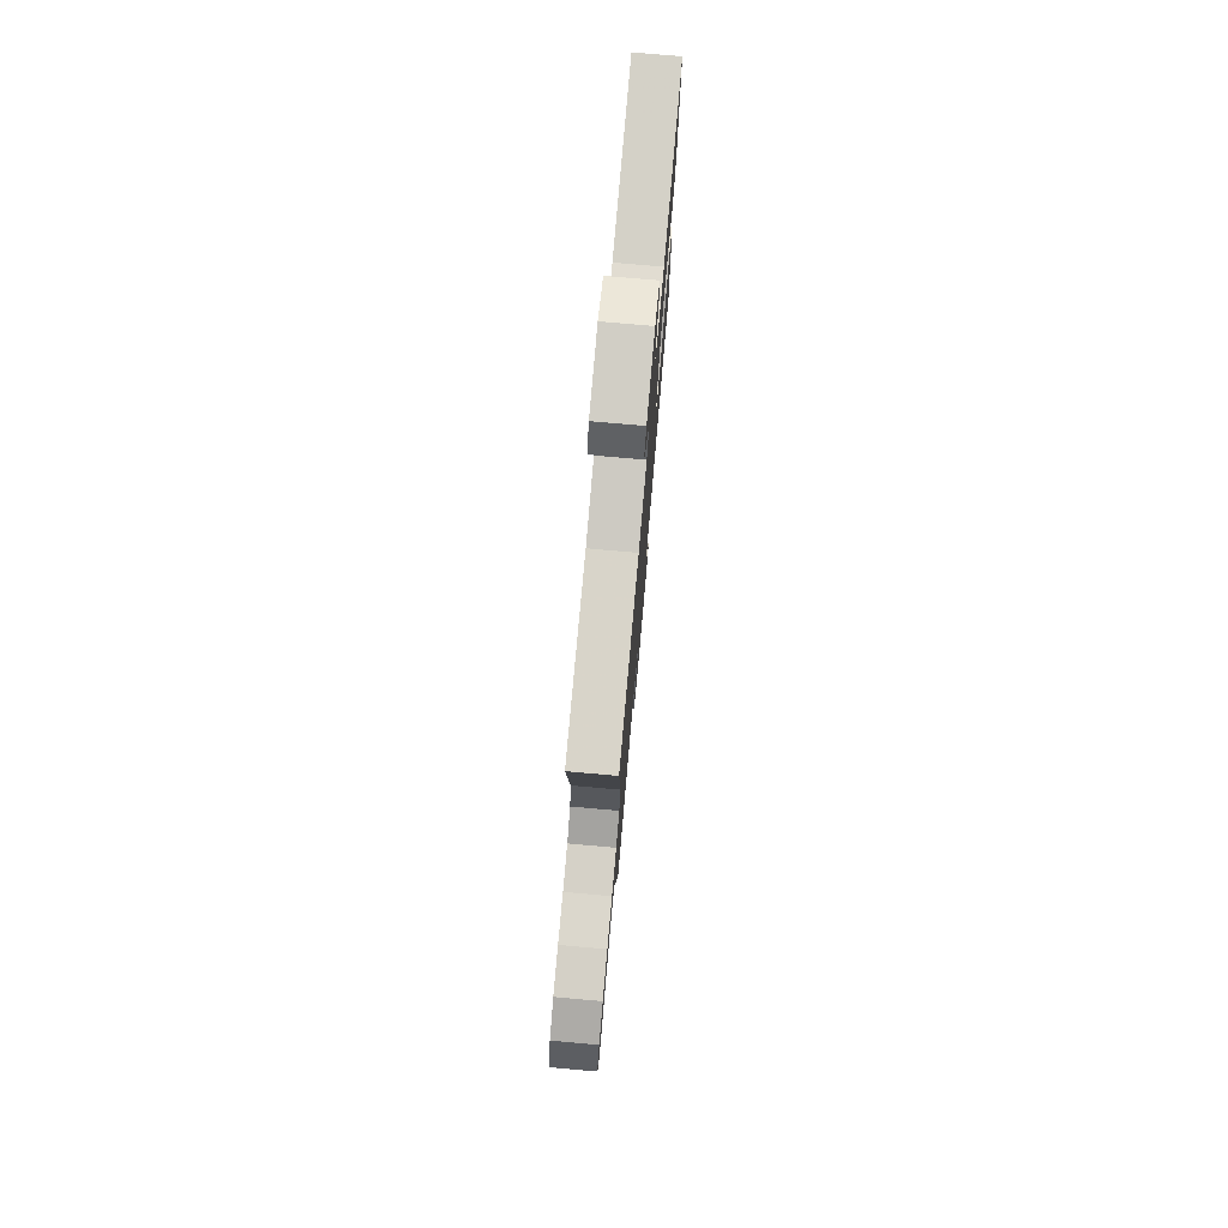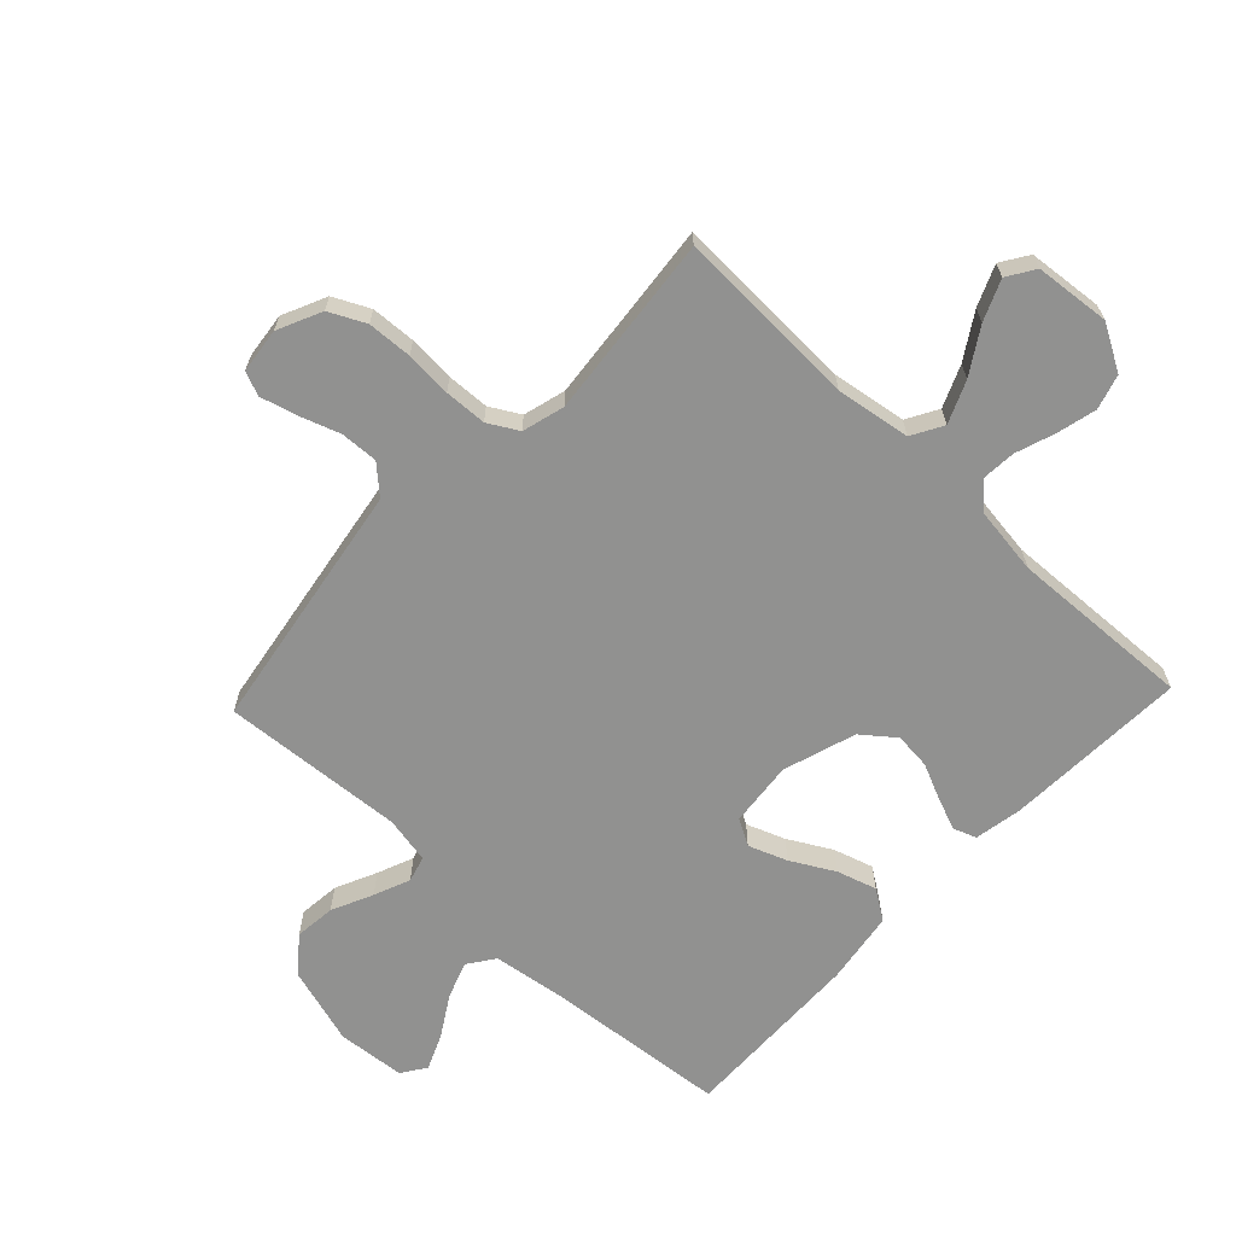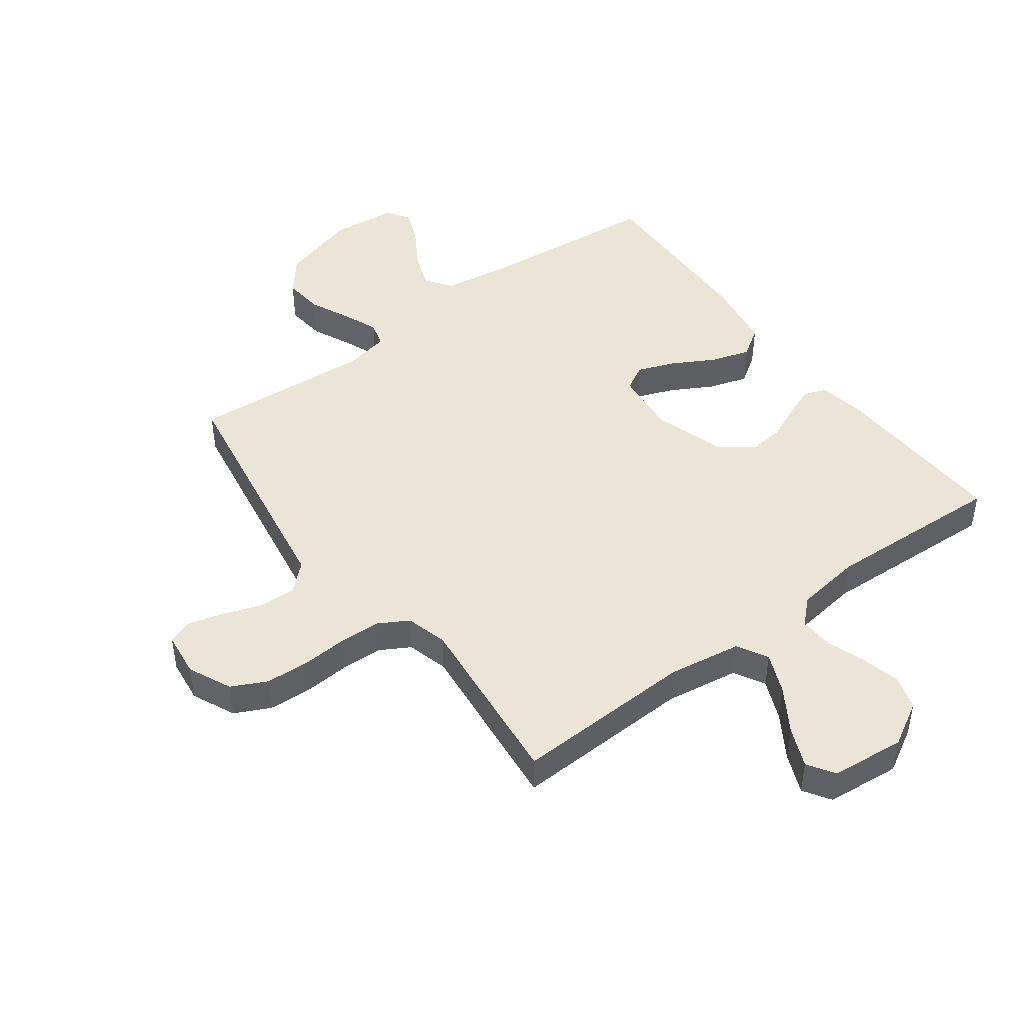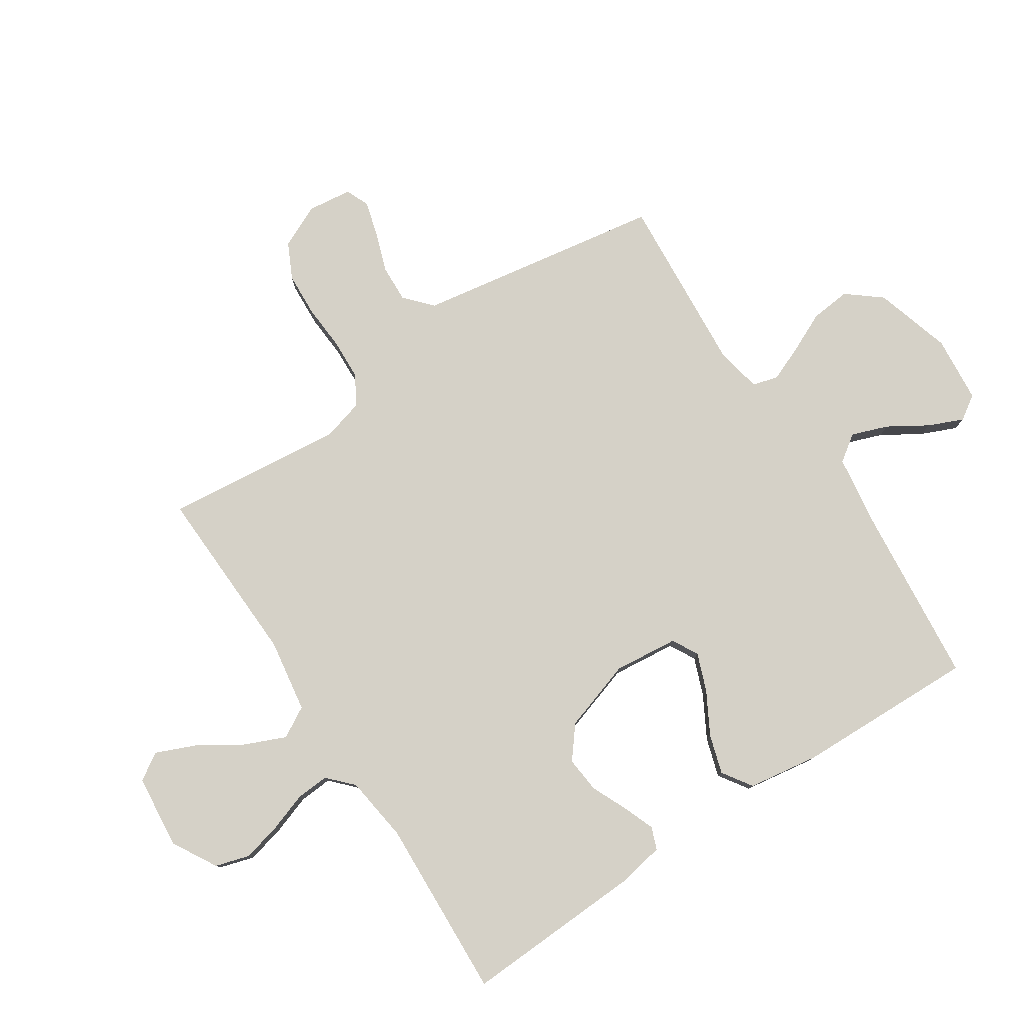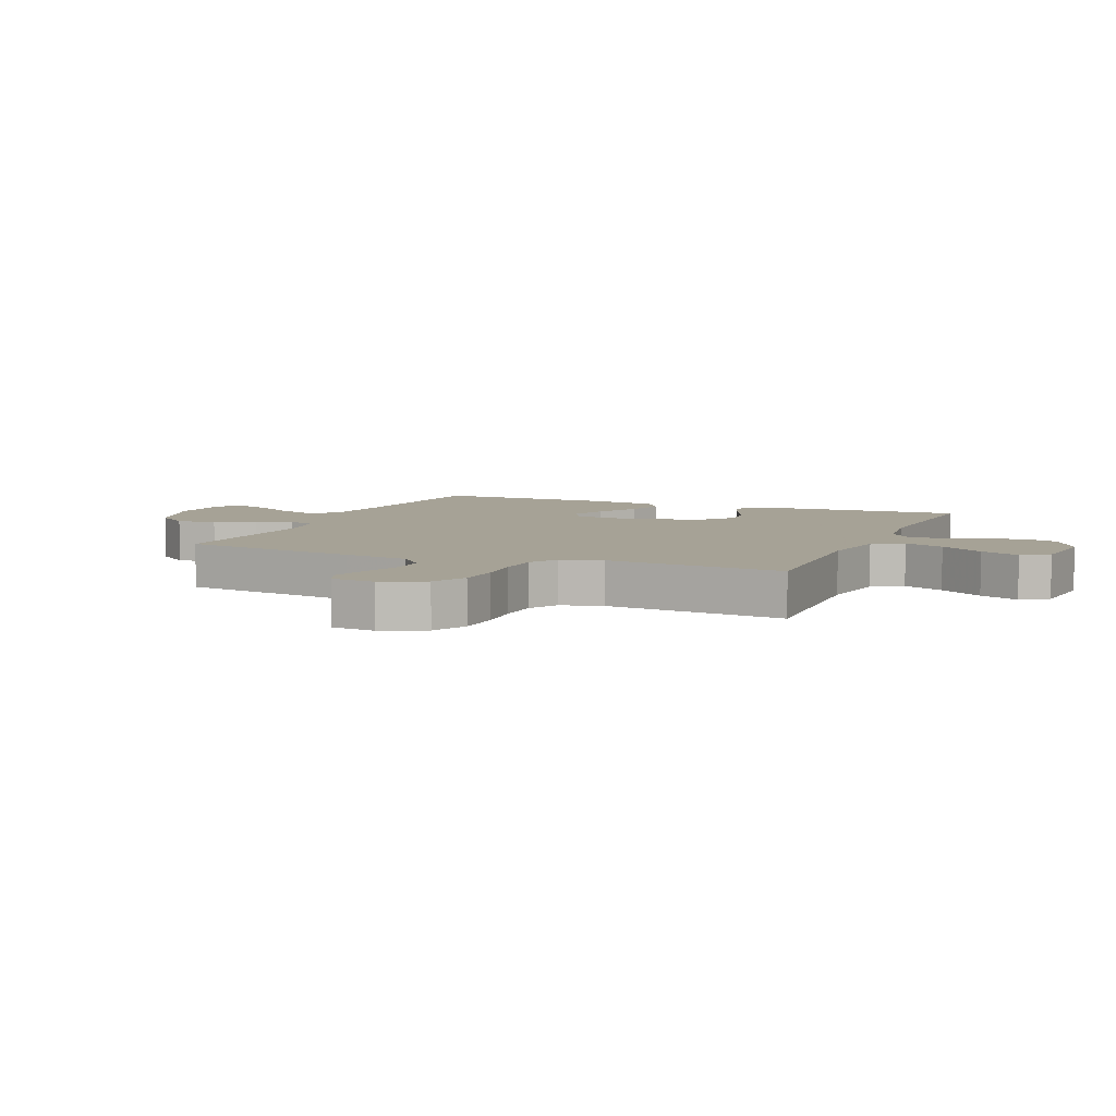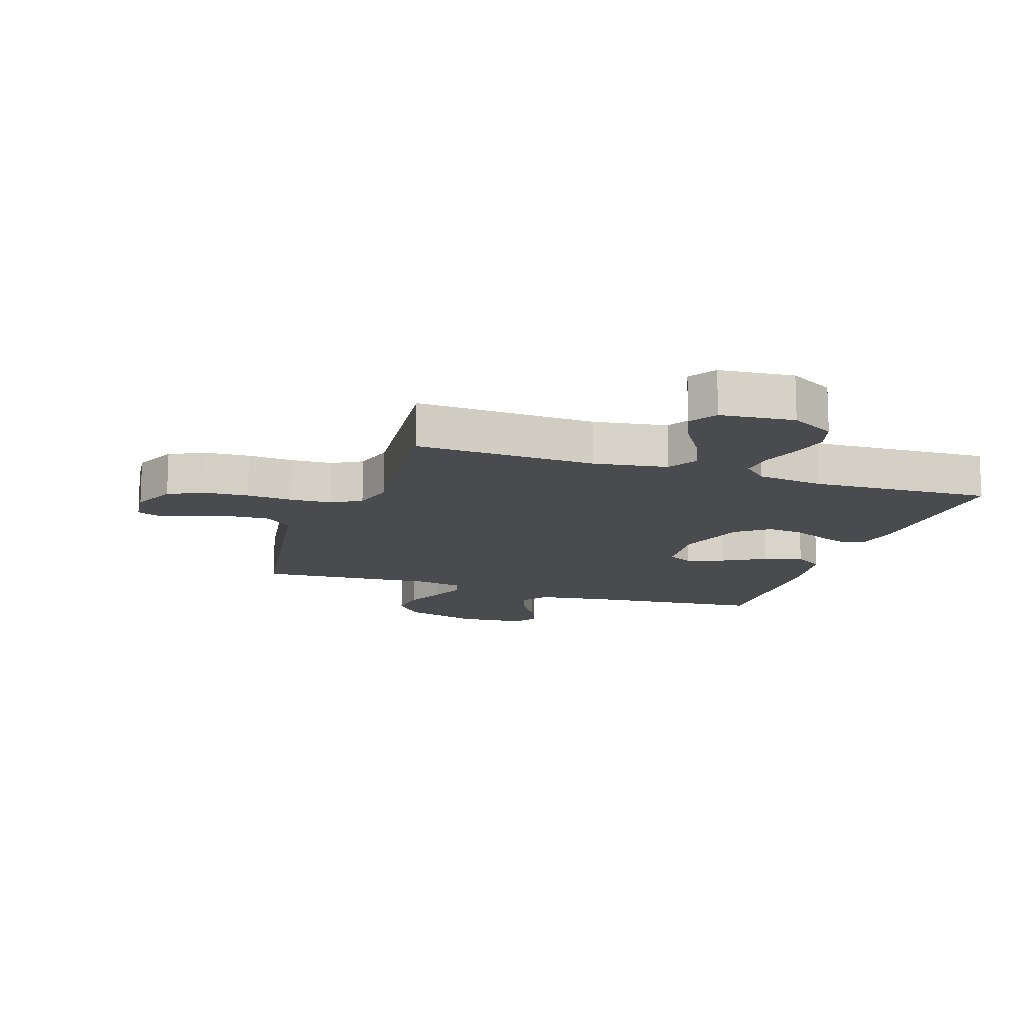
<metadata>
{"format":"obj","ext":"obj","renderer":"f3d","projection":"perspective","resolution":1024,"background":"white","views":[{"elev":77.1,"azim":-85.0,"up":"+Z"},{"elev":-65.9,"azim":-43.4,"up":"+Y"},{"elev":45.9,"azim":-36.6,"up":"+Y"},{"elev":79.2,"azim":56.7,"up":"+Y"},{"elev":6.3,"azim":-67.4,"up":"+Y"},{"elev":-13.7,"azim":-18.6,"up":"+Y"}]}
</metadata>
<code>
v -0.5 0.07 -0.5
v -0.549 0.07 -0.2
v -0.567 0.07 -0.089
v -0.612 0.07 -0.048
v -0.674 0.07 -0.051
v -0.74 0.07 -0.074
v -0.799 0.07 -0.09
v -0.838 0.07 -0.074
v -0.847 0.07 0
v -0.814 0.07 0.072
v -0.755 0.07 0.101
v -0.682 0.07 0.105
v -0.606 0.07 0.1
v -0.537 0.07 0.103
v -0.488 0.07 0.131
v -0.469 0.07 0.2
v -0.5 0.07 0.5
v -0.2 0.07 0.489
v -0.078 0.07 0.508
v -0.049 0.07 0.559
v -0.078 0.07 0.627
v -0.124 0.07 0.7
v -0.152 0.07 0.766
v -0.123 0.07 0.811
v 0 0.07 0.823
v 0.074 0.07 0.781
v 0.091 0.07 0.724
v 0.075 0.07 0.659
v 0.053 0.07 0.595
v 0.049 0.07 0.54
v 0.09 0.07 0.501
v 0.2 0.07 0.486
v 0.5 0.07 0.5
v 0.487 0.07 0.2
v 0.473 0.07 0.122
v 0.436 0.07 0.108
v 0.384 0.07 0.128
v 0.324 0.07 0.155
v 0.264 0.07 0.161
v 0.211 0.07 0.119
v 0.173 0.07 0
v 0.184 0.07 -0.107
v 0.227 0.07 -0.131
v 0.29 0.07 -0.107
v 0.36 0.07 -0.068
v 0.425 0.07 -0.048
v 0.474 0.07 -0.081
v 0.492 0.07 -0.2
v 0.5 0.07 -0.5
v 0.2 0.07 -0.529
v 0.082 0.07 -0.546
v 0.051 0.07 -0.59
v 0.073 0.07 -0.65
v 0.113 0.07 -0.715
v 0.138 0.07 -0.773
v 0.111 0.07 -0.813
v 0 0.07 -0.823
v -0.128 0.07 -0.785
v -0.174 0.07 -0.728
v -0.167 0.07 -0.661
v -0.136 0.07 -0.594
v -0.112 0.07 -0.535
v -0.124 0.07 -0.493
v -0.2 0.07 -0.478
v -0.5 0 -0.5
v -0.549 0 -0.2
v -0.567 0 -0.089
v -0.612 0 -0.048
v -0.674 0 -0.051
v -0.74 0 -0.074
v -0.799 0 -0.09
v -0.838 0 -0.074
v -0.847 0 0
v -0.814 0 0.072
v -0.755 0 0.101
v -0.682 0 0.105
v -0.606 0 0.1
v -0.537 0 0.103
v -0.488 0 0.131
v -0.469 0 0.2
v -0.5 0 0.5
v -0.2 0 0.489
v -0.078 0 0.508
v -0.049 0 0.559
v -0.078 0 0.627
v -0.124 0 0.7
v -0.152 0 0.766
v -0.123 0 0.811
v 0 0 0.823
v 0.074 0 0.781
v 0.091 0 0.724
v 0.075 0 0.659
v 0.053 0 0.595
v 0.049 0 0.54
v 0.09 0 0.501
v 0.2 0 0.486
v 0.5 0 0.5
v 0.487 0 0.2
v 0.473 0 0.122
v 0.436 0 0.108
v 0.384 0 0.128
v 0.324 0 0.155
v 0.264 0 0.161
v 0.211 0 0.119
v 0.173 0 0
v 0.184 0 -0.107
v 0.227 0 -0.131
v 0.29 0 -0.107
v 0.36 0 -0.068
v 0.425 0 -0.048
v 0.474 0 -0.081
v 0.492 0 -0.2
v 0.5 0 -0.5
v 0.2 0 -0.529
v 0.082 0 -0.546
v 0.051 0 -0.59
v 0.073 0 -0.65
v 0.113 0 -0.715
v 0.138 0 -0.773
v 0.111 0 -0.813
v 0 0 -0.823
v -0.128 0 -0.785
v -0.174 0 -0.728
v -0.167 0 -0.661
v -0.136 0 -0.594
v -0.112 0 -0.535
v -0.124 0 -0.493
v -0.2 0 -0.478
f 58 59 60 61
f 58 61 62
f 57 58 62
f 56 57 62 63
f 53 54 55 56
f 52 53 56 63
f 47 48 49 50
f 47 50 51
f 44 45 46 47
f 43 44 47 51
f 42 43 51 52
f 35 36 37 38
f 33 34 35 38
f 32 33 38 39
f 31 32 39 40
f 26 27 28 29
f 24 25 26 29
f 24 29 30
f 21 22 23 24
f 20 21 24 30
f 19 20 30 31
f 16 17 18
f 15 16 18 19
f 10 11 12 13
f 10 13 14
f 9 10 14
f 8 9 14
f 5 6 7 8
f 5 8 14 15
f 64 1 2 3
f 63 64 3
f 41 42 52 63
f 41 63 3
f 40 41 3 4
f 15 19 31 40
f 4 5 15 40
f 125 124 123 122
f 126 125 122
f 126 122 121
f 127 126 121 120
f 120 119 118 117
f 127 120 117 116
f 114 113 112 111
f 115 114 111
f 111 110 109 108
f 115 111 108 107
f 116 115 107 106
f 102 101 100 99
f 102 99 98 97
f 103 102 97 96
f 104 103 96 95
f 93 92 91 90
f 93 90 89 88
f 94 93 88
f 88 87 86 85
f 94 88 85 84
f 95 94 84 83
f 82 81 80
f 83 82 80 79
f 77 76 75 74
f 78 77 74
f 78 74 73
f 78 73 72
f 72 71 70 69
f 79 78 72 69
f 67 66 65 128
f 67 128 127
f 127 116 106 105
f 67 127 105
f 68 67 105 104
f 104 95 83 79
f 104 79 69 68
f 1 65 66 2
f 2 66 67 3
f 3 67 68 4
f 4 68 69 5
f 5 69 70 6
f 6 70 71 7
f 7 71 72 8
f 8 72 73 9
f 9 73 74 10
f 10 74 75 11
f 11 75 76 12
f 12 76 77 13
f 13 77 78 14
f 14 78 79 15
f 15 79 80 16
f 16 80 81 17
f 17 81 82 18
f 18 82 83 19
f 19 83 84 20
f 20 84 85 21
f 21 85 86 22
f 22 86 87 23
f 23 87 88 24
f 24 88 89 25
f 25 89 90 26
f 26 90 91 27
f 27 91 92 28
f 28 92 93 29
f 29 93 94 30
f 30 94 95 31
f 31 95 96 32
f 32 96 97 33
f 33 97 98 34
f 34 98 99 35
f 35 99 100 36
f 36 100 101 37
f 37 101 102 38
f 38 102 103 39
f 39 103 104 40
f 40 104 105 41
f 41 105 106 42
f 42 106 107 43
f 43 107 108 44
f 44 108 109 45
f 45 109 110 46
f 46 110 111 47
f 47 111 112 48
f 48 112 113 49
f 49 113 114 50
f 50 114 115 51
f 51 115 116 52
f 52 116 117 53
f 53 117 118 54
f 54 118 119 55
f 55 119 120 56
f 56 120 121 57
f 57 121 122 58
f 58 122 123 59
f 59 123 124 60
f 60 124 125 61
f 61 125 126 62
f 62 126 127 63
f 63 127 128 64
f 64 128 65 1

</code>
